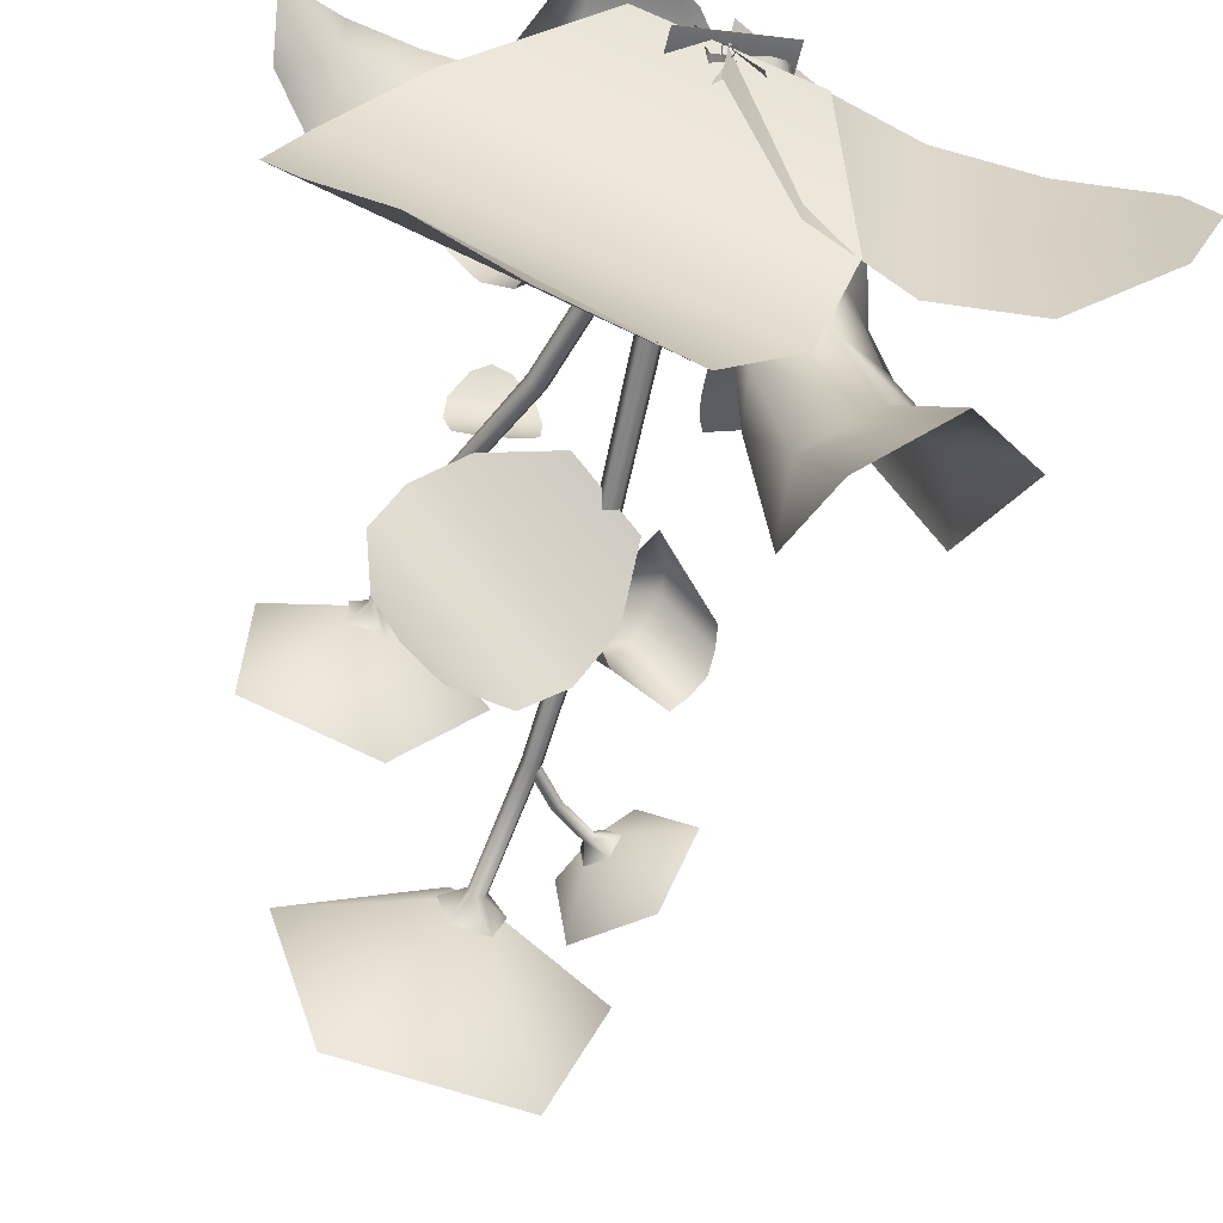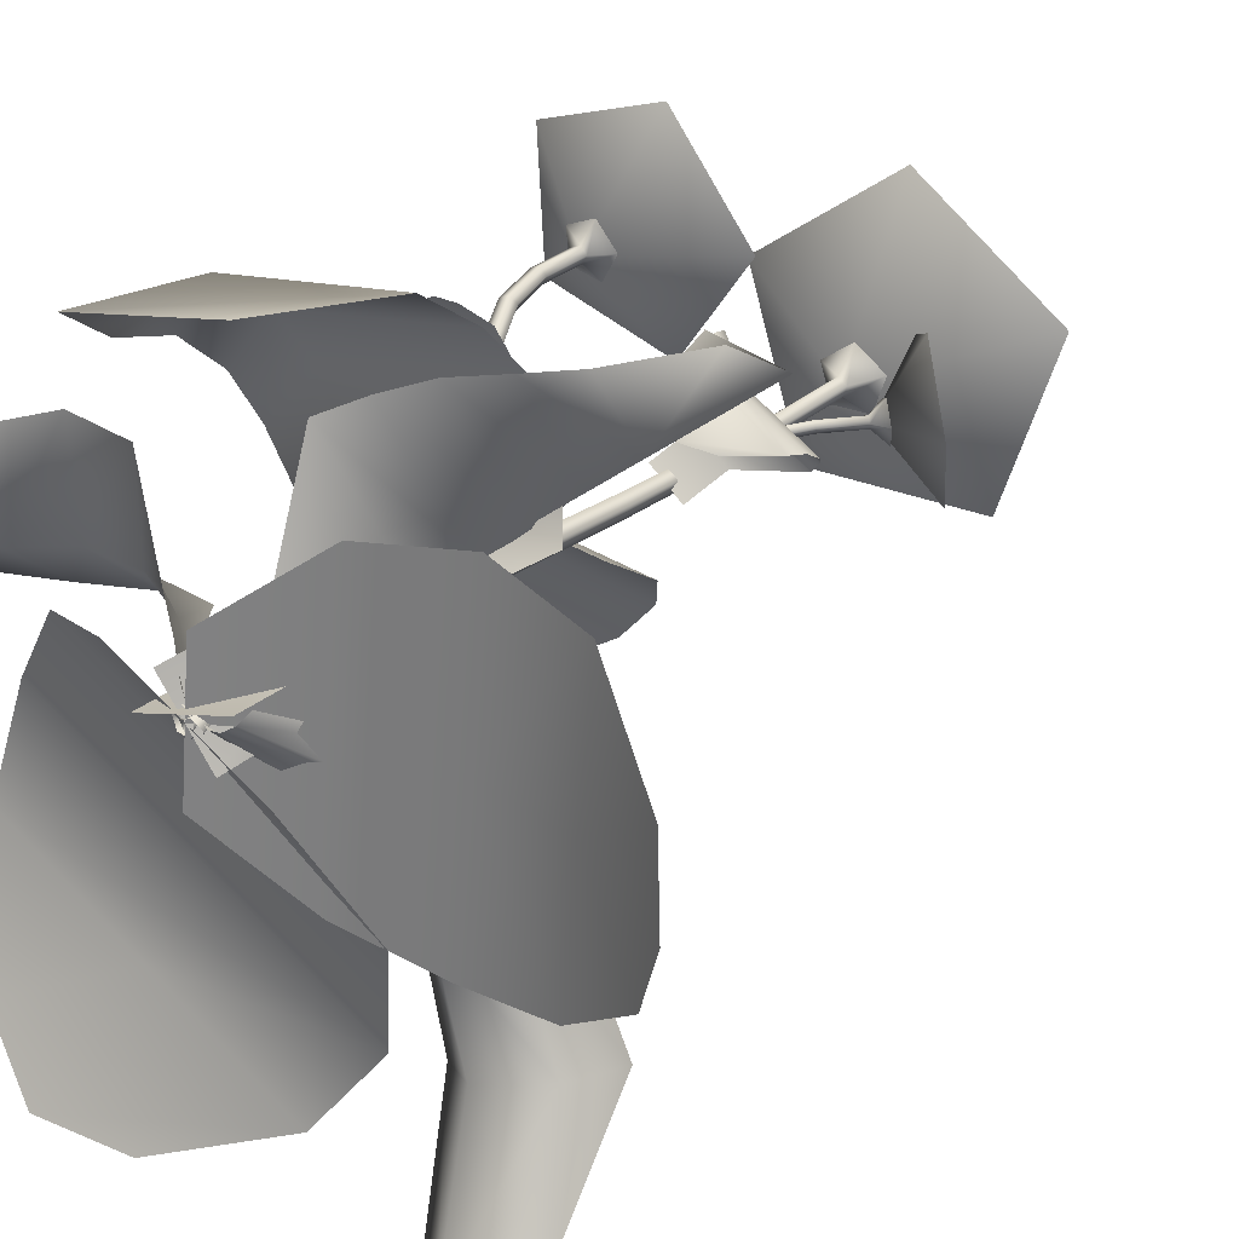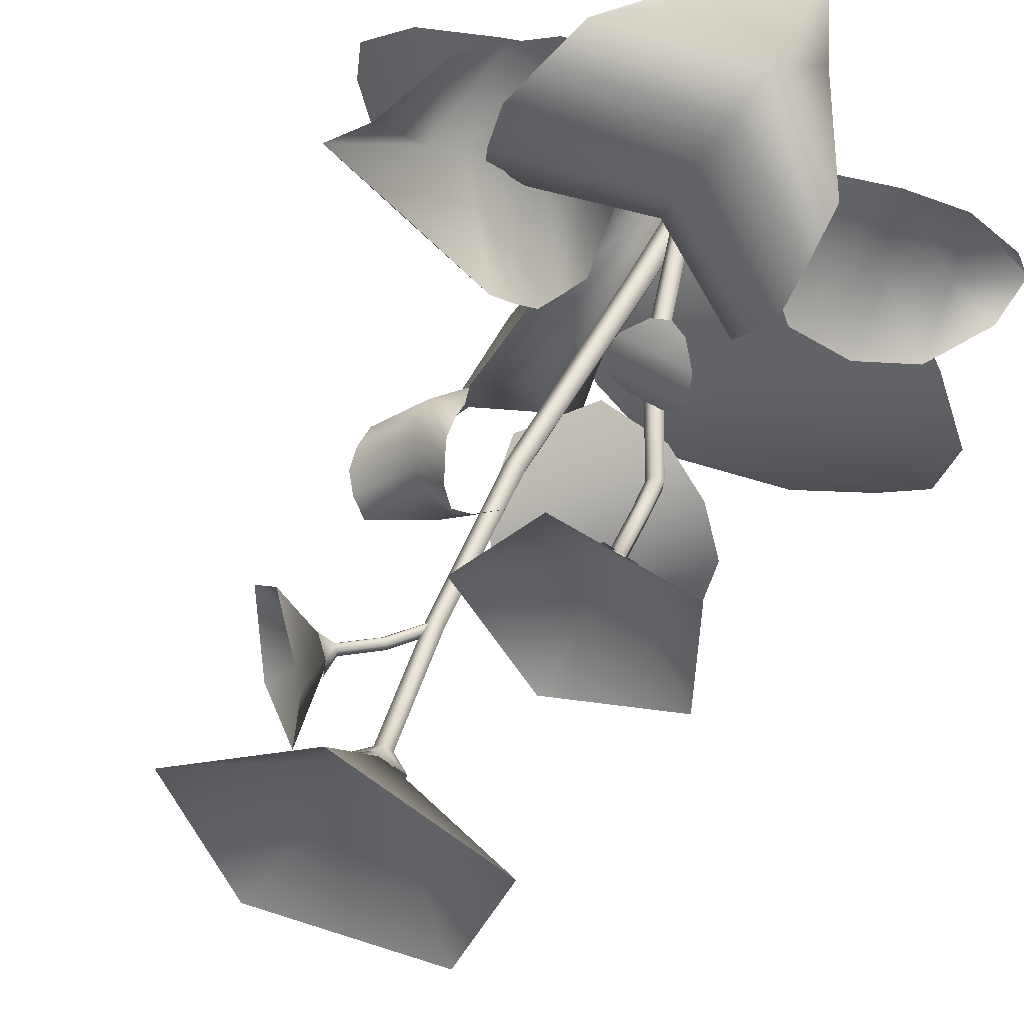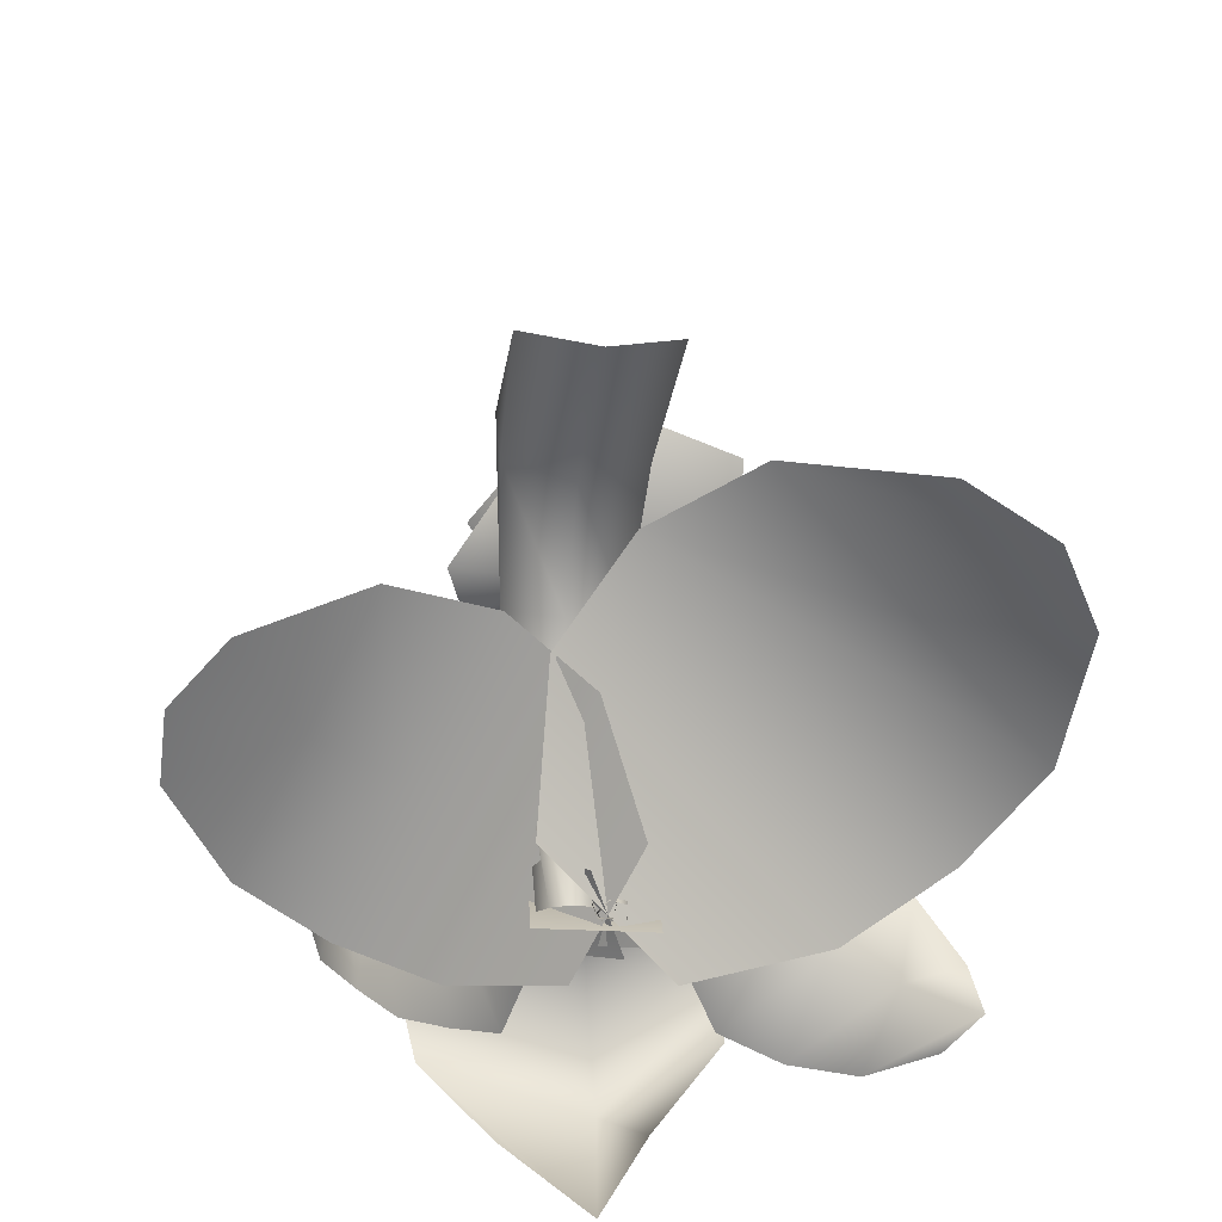
<metadata>
{"format":"obj","ext":"obj","renderer":"f3d","projection":"perspective","resolution":1024,"background":"white","views":[{"elev":-61.6,"azim":-15.0,"up":"+Z"},{"elev":25.8,"azim":38.0,"up":"+Z"},{"elev":52.6,"azim":-156.2,"up":"+Z"},{"elev":-67.8,"azim":159.4,"up":"+Y"}]}
</metadata>
<code>
g Daisy02_VGradient
v -0.01514 -0.0266 -0.2517
v 0.1982 0.1449 -0.5015
v 0.2426 0.1449 -0.06654
v 0.006207 -0.0266 -0.04242
v 0.287 0.1449 0.3684
v 0.02756 -0.0266 0.1668
v 0.5211 0.2233 -0.09495
v 0.471 0.2233 -0.586
v 0.5712 0.2233 0.3961
v 0.7651 0.2006 -0.5593
v 0.8094 0.2006 -0.1244
v 0.8538 0.2006 0.3106
v 1.051 0.07951 -0.3605
v 1.141 0.02605 -0.1582
v 1.094 0.07951 0.05807
v -0.1273 0.1799 -0.2954
v 0.3381 0.1799 -0.5411
v 0.2302 -0.0266 -0.1606
v -0.5928 0.1799 -0.04971
v 0.006207 -0.0266 -0.04242
v -0.2177 -0.0266 0.0758
v -0.8102 0.2742 -0.3161
v -0.2847 0.2742 -0.5935
v 0.2408 0.2742 -0.8709
v -0.913 0.2469 -0.6563
v -0.4476 0.2469 -0.902
v 0.01792 0.2469 -1.148
v -0.82 0.1011 -1.065
v -0.635 0.03679 -1.257
v -0.3721 0.1011 -1.302
v 0.1302 1.341 -0.2035
v 0.131 1.147 -0.08469
v 0.03032 1.087 -0.0317
v -0.07901 1.215 -0.09336
v -0.07034 1.027 0.02129
v -0.2882 1.09 0.01678
v -0.189 1.303 -0.2026
v 0.04726 1.444 -0.3269
v -0.4252 1.161 -0.07826
v -0.4962 1.214 -0.2363
v -0.287 1.34 -0.3464
v -0.07774 1.465 -0.4566
v -0.4617 1.262 -0.4543
v -0.3772 1.306 -0.5559
v -0.2604 1.383 -0.5603
v -0.3345 1.156 0.2475
v -0.2738 1.123 0.1873
v -0.2226 1.117 0.1939
v -0.1715 1.111 0.2005
v -0.2282 1.143 0.2611
v -0.1219 1.131 0.2748
v -0.3572 1.159 0.3169
v -0.1171 1.131 0.3478
v -0.3549 1.134 0.3856
v -0.2372 1.145 0.3323
v -0.2486 1.122 0.3993
v -0.1422 1.109 0.413
v -0.3121 1.083 0.4472
v -0.2098 1.07 0.4604
v -0.2646 1.06 0.4666
v -0.1171 1.131 0.3478
v -0.2372 1.145 0.3323
v -0.3572 1.159 0.3169
v 0.2611 2.555 -0.4393
v 0.4406 2.568 0.09718
v 0.00367 2.239 -0.04729
v -0.3033 2.515 -0.4341
v -0.4727 2.503 0.1057
v -0.01297 2.536 0.434
v 0.04858 0.523 -0.02598
v 0.0304 -0.02476 -0.0349
v -0.006881 -0.02069 -0.007278
v 0.01364 0.5255 -0.0001617
v -0.04448 -0.01407 -0.03426
v -0.02162 0.53 -0.02543
v -0.03044 -0.01405 -0.07855
v -0.008479 0.5302 -0.06688
v 0.01584 -0.02066 -0.07895
v 0.03491 0.5258 -0.06722
v 0.0304 -0.02476 -0.0349
v 0.04858 0.523 -0.02598
v 0.08962 1.297 -0.01292
v 0.05961 1.297 0.009214
v 0.02929 1.297 -0.01249
v 0.04056 1.297 -0.04803
v 0.07785 1.297 -0.0483
v 0.08962 1.297 -0.01292
v 0.07055 1.834 -0.02814
v 0.04451 1.833 -0.008891
v 0.01822 1.831 -0.02772
v 0.02802 1.831 -0.05861
v 0.06036 1.833 -0.05887
v 0.07055 1.834 -0.02814
v 0.006408 2.222 -0.0183
v 0.03238 2.224 -0.03756
v -0.01983 2.22 -0.0371
v -0.01006 2.22 -0.06799
v 0.02221 2.222 -0.06827
v 0.03238 2.224 -0.03756
v 0.006665 2.289 0.05141
v 0.09856 2.297 -0.01683
v -0.08615 2.279 -0.01516
v -0.01983 2.22 -0.0371
v -0.05161 2.28 -0.1245
v -0.01006 2.22 -0.06799
v 0.06255 2.291 -0.1256
v 0.09856 2.297 -0.01683
v -0.002813 0.2788 0.002487
v 0.03053 -0.0117 -0.08186
v 0.04947 -0.01824 -0.05204
v 0.01353 0.275 0.03226
v 0.02631 -0.02833 -0.026
v -0.007193 0.2658 0.05666
v -0.007092 -0.02787 -0.04033
v -0.0403 0.2628 0.04361
v -0.003905 -0.01759 -0.07463
v -0.03762 0.2714 0.007787
v 0.03053 -0.0117 -0.08186
v -0.002813 0.2788 0.002487
v -0.1677 0.9422 0.1084
v -0.151 0.9423 0.1397
v -0.1731 0.9308 0.1647
v -0.2047 0.9231 0.1495
v -0.2015 0.9302 0.1141
v -0.1677 0.9422 0.1084
v -0.2831 1.222 0.1625
v -0.2668 1.219 0.1901
v -0.285 1.204 0.2116
v -0.313 1.198 0.1979
v -0.3121 1.209 0.1671
v -0.2831 1.222 0.1625
v -0.3736 1.456 0.2882
v -0.3577 1.45 0.3124
v -0.3756 1.438 0.3332
v -0.4034 1.436 0.3222
v -0.4023 1.447 0.2938
v -0.3736 1.456 0.2882
v -0.3836 1.57 0.3196
v -0.3686 1.567 0.344
v -0.3869 1.563 0.366
v -0.4141 1.563 0.3554
v -0.412 1.568 0.3262
v -0.3836 1.57 0.3196
v -0.412 1.718 0.3343
v -0.3838 1.718 0.3275
v -0.3687 1.717 0.3519
v -0.3838 1.718 0.3275
v -0.3056 1.753 0.3597
v -0.3571 1.757 0.2762
v -0.3684 1.749 0.4349
v -0.3871 1.715 0.3739
v -0.4602 1.751 0.3985
v -0.414 1.715 0.3632
v -0.4534 1.756 0.2996
v -0.3571 1.757 0.2762
v -0.6848 1.948 0.1607
v -0.293 1.966 0.02804
v -0.3937 1.718 0.3442
v -0.6788 1.912 0.5731
v -0.2832 1.907 0.6954
v -0.0448 1.94 0.3585
v 0.4231 2.07 -0.2028
v 0.4976 1.943 0.0234
v 0.2417 2.022 -0.008886
v 0.2434 2.26 -0.1365
v 0.2068 2.25 0.1306
v 0.3639 2.054 0.2294
v 0.06229 1.829 -0.03768
v 0.05208 1.838 -0.02143
v 0.1352 1.938 -0.006979
v 0.1455 1.929 -0.02321
v 0.2372 2.013 0.006229
v 0.2477 2.004 -0.00998
v 0.2751 2.028 0.05497
v 0.3128 1.997 -0.002359
v 0.0396 1.853 -0.02925
v 0.1226 1.953 -0.01482
v 0.1352 1.938 -0.006979
v 0.1251 1.953 -0.0359
v 0.04211 1.854 -0.05034
v 0.1393 1.939 -0.04109
v 0.05613 1.839 -0.05555
v 0.1455 1.929 -0.02321
v 0.06229 1.829 -0.03768
v 0.227 2.029 -0.0227
v 0.2244 2.028 -0.00163
v 0.1352 1.938 -0.006979
v 0.2372 2.013 0.006229
v 0.2414 2.014 -0.02786
v 0.2414 2.014 -0.02786
v 0.2477 2.004 -0.00998
v 0.2414 2.014 -0.02786
v 0.3128 1.997 -0.002359
v 0.2904 2.031 -0.06569
v 0.227 2.029 -0.0227
v 0.2389 2.083 -0.0475
v 0.2244 2.028 -0.00163
v 0.2294 2.081 0.02707
v 0.2372 2.013 0.006229
v 0.01991 0.003408 -0.03662
v 0.09016 0.3435 -0.2216
v 0.1089 0.2547 -0.2774
v 0.05955 -0.01862 -0.04378
v 0.1697 0.4483 -0.6024
v 0.2057 0.6241 -0.5541
v 0.2468 0.453 -0.978
v 0.2705 0.6609 -1.013
v 0.2038 0.2071 -0.2728
v 0.1036 -0.0266 -0.03381
v 0.2817 0.2469 -0.2127
v 0.1415 -0.01862 -0.009128
v 0.4606 0.4224 -0.5076
v 0.3143 0.336 -0.5749
v 0.5934 0.411 -0.877
v 0.4083 0.3311 -0.9082
v 0.4853 0.1292 -1.3
v 0.6807 0.2576 -1.228
v 0.2942 0.311 -1.333
v 0.2673 0.3351 -0.1558
v 0.164 0.003408 0.02429
v 0.4351 0.6009 -0.4823
v 0.6266 0.6104 -0.9173
v 0.2 0.1909 -0.03537
v 0.1547 0.584 -0.04374
v 0.2925 0.3428 0.1911
v 0.1504 0.1594 0.07517
v 0.08148 0.2815 0.5246
v 0.1008 0.128 0.1857
v 0.006207 -0.0266 -0.04242
v -0.07291 -0.0266 0.05457
v 0.08532 -0.0266 -0.1394
v 0.1766 0.7155 0.01154
v 0.3636 0.4346 0.2491
v 0.1927 0.8442 0.07844
v 0.4346 0.5263 0.307
v 0.2017 0.3334 0.5852
v 0.3278 0.3881 0.6343
v 0.2185 0.9399 0.1855
v 0.5057 0.618 0.365
v 0.2537 1.027 0.2953
v 0.5768 0.7097 0.423
v 0.7615 0.9481 0.5736
v 0.4393 1.09 0.5472
v 0.444 0.4758 0.6432
v 0.551 0.5725 0.6493
v 0.6497 0.8756 0.6293
v 0.5768 0.7097 0.423
v 0.7615 0.9481 0.5736
v 0.1801 0.2661 0.05419
v 0.4654 0.5897 0.2386
v -0.02538 0.5111 0.2037
v 0.03048 0.2722 0.007937
v -0.2992 0.6488 -0.02677
v -0.1192 0.2783 -0.03832
v 0.02231 -0.05214 -0.008438
v -0.1273 -0.04603 -0.05469
v 0.172 -0.05825 0.03781
v 0.4365 0.6291 0.3974
v -0.07586 0.5595 0.3473
v 0.3981 0.6114 0.559
v -0.1363 0.5496 0.4948
v -0.3714 0.7063 0.1016
v -0.4538 0.7043 0.235
v 0.311 0.5445 0.6836
v -0.1978 0.4828 0.6262
v 0.2359 0.4326 0.7723
v -0.2487 0.3678 0.7246
v -0.2646 -0.03316 0.7563
v 0.01284 0.151 0.7486
v -0.4898 0.6375 0.3732
v -0.5165 0.5195 0.4812
v -0.3528 0.1848 0.6159
v 0.166 1.556 0.004016
v 0.336 1.638 0.01513
v 0.1919 1.579 0.142
v 0.1164 1.556 0.04315
v 0.07853 1.654 0.2161
v 0.06682 1.556 0.08228
v 0.06286 1.458 -0.02472
v 0.01327 1.458 0.01441
v 0.1125 1.458 -0.06385
v 0.379 1.61 0.05806
v 0.2265 1.556 0.1909
v 0.4122 1.562 0.09247
v 0.2513 1.512 0.2313
v 0.1048 1.635 0.271
v 0.1213 1.595 0.3174
v 0.4156 1.504 0.1253
v 0.2631 1.455 0.2575
v 0.4055 1.442 0.1393
v 0.2613 1.391 0.2651
v 0.2082 1.256 0.1914
v 0.3022 1.34 0.1443
v 0.1413 1.538 0.337
v 0.1479 1.473 0.3382
v 0.1783 1.35 0.2407
v -0.2397 0.1703 0.1095
v -0.427 0.2917 0.3374
v -0.4131 0.2852 0.05347
v -0.2361 0.2059 0.02525
v -0.6089 0.2957 0.04958
v -0.6239 0.2901 0.3615
v -0.7922 0.2351 0.01555
v -0.806 0.2416 0.2995
v -0.9647 0.06722 -0.06427
v -0.4083 0.4792 -0.09749
v -0.2324 0.2415 -0.059
v -0.1098 0.1005 -0.02302
v -0.1054 0.1272 -0.1105
v -0.6028 0.5018 -0.1294
v -0.7873 0.4291 -0.1354
v -0.9339 0.2584 -0.08133
v -0.1142 0.07387 0.06445
v 0.01047 0.009713 -0.1362
v 0.00546 -0.008446 -0.04658
v 0.0004463 -0.0266 0.04301
v -0.9429 0.1681 0.1279
v -0.9647 0.06722 -0.06427
g Daisy02_VGradient_0
f 3 2 1
f 1 4 3
f 4 5 3
f 4 6 5
f 2 3 7
f 7 8 2
f 3 9 7
f 3 5 9
f 10 8 7
f 7 11 10
f 7 12 11
f 7 9 12
f 13 10 11
f 11 14 13
f 11 15 14
f 11 12 15
f 18 17 16
f 16 19 18
f 19 20 18
f 19 21 20
f 22 16 17
f 22 19 16
f 23 22 17
f 17 24 23
f 25 23 24
f 25 22 23
f 26 25 24
f 24 27 26
f 28 26 27
f 28 25 26
f 29 28 27
f 27 30 29
f 33 32 31
f 31 34 33
f 34 35 33
f 34 36 35
f 37 34 31
f 31 38 37
f 37 39 34
f 39 36 34
f 40 37 38
f 40 39 37
f 41 40 38
f 38 42 41
f 43 41 42
f 43 40 41
f 44 43 42
f 42 45 44
f 48 47 46
f 46 49 48
f 46 50 49
f 50 51 49
f 50 46 52
f 52 51 50
f 52 53 51
f 55 52 54
f 54 53 55
f 54 56 53
f 56 57 53
f 56 54 58
f 58 57 56
f 58 59 57
f 58 60 59
f 63 62 61
f 66 65 64
f 66 64 67
f 66 67 68
f 66 68 69
f 66 69 65
f 72 71 70
f 73 72 70
f 74 72 73
f 75 74 73
f 76 74 75
f 77 76 75
f 78 76 77
f 79 78 77
f 80 78 79
f 81 80 79
f 73 70 82
f 83 73 82
f 75 73 83
f 84 75 83
f 77 75 84
f 85 77 84
f 79 77 85
f 86 79 85
f 81 79 86
f 87 81 86
f 83 82 88
f 89 83 88
f 84 83 89
f 90 84 89
f 85 84 90
f 91 85 90
f 86 85 91
f 92 86 91
f 87 86 92
f 93 87 92
f 94 89 88
f 95 94 88
f 96 90 89
f 94 96 89
f 97 91 90
f 96 97 90
f 98 92 91
f 97 98 91
f 99 93 92
f 98 99 92
f 100 94 95
f 101 100 95
f 100 102 94
f 102 103 94
f 102 104 103
f 104 105 103
f 106 98 105
f 104 106 105
f 107 99 98
f 106 107 98
f 110 109 108
f 111 110 108
f 112 110 111
f 113 112 111
f 114 112 113
f 115 114 113
f 116 114 115
f 117 116 115
f 118 116 117
f 119 118 117
f 111 108 120
f 121 111 120
f 113 111 121
f 122 113 121
f 115 113 122
f 123 115 122
f 117 115 123
f 124 117 123
f 119 117 124
f 125 119 124
f 121 120 126
f 127 121 126
f 122 121 127
f 128 122 127
f 123 122 128
f 129 123 128
f 124 123 129
f 130 124 129
f 125 124 130
f 131 125 130
f 127 126 132
f 133 127 132
f 128 127 133
f 134 128 133
f 129 128 134
f 135 129 134
f 130 129 135
f 136 130 135
f 131 130 136
f 137 131 136
f 133 132 138
f 139 133 138
f 134 133 139
f 140 134 139
f 135 134 140
f 141 135 140
f 136 135 141
f 142 136 141
f 137 136 142
f 143 137 142
f 143 142 144
f 142 141 144
f 145 143 144
f 139 138 146
f 138 147 146
f 148 146 147
f 149 148 147
f 148 150 146
f 150 151 146
f 139 146 151
f 140 139 151
f 150 152 151
f 152 153 151
f 140 151 153
f 141 140 153
f 141 153 144
f 154 144 153
f 152 154 153
f 155 145 144
f 154 155 144
f 158 157 156
f 158 156 159
f 158 159 160
f 158 160 161
f 158 161 157
f 164 163 162
f 164 162 165
f 164 165 166
f 164 166 167
f 164 167 163
f 170 169 168
f 171 170 168
f 172 170 171
f 173 172 171
f 174 172 173
f 175 174 173
f 177 176 169
f 178 177 169
f 177 179 176
f 179 180 176
f 179 181 180
f 181 182 180
f 181 183 182
f 183 184 182
f 185 179 177
f 186 185 177
f 186 177 187
f 188 186 187
f 189 181 179
f 185 190 179
f 191 183 181
f 192 191 181
f 193 191 192
f 194 193 192
f 194 192 195
f 196 194 195
f 196 195 197
f 198 196 197
f 198 197 199
f 174 198 199
f 202 201 200
f 203 202 200
f 202 204 201
f 204 205 201
f 204 206 205
f 206 207 205
f 208 202 203
f 209 208 203
f 210 208 209
f 211 210 209
f 210 212 208
f 212 213 208
f 213 204 202
f 208 213 202
f 212 214 213
f 214 215 213
f 215 206 204
f 213 215 204
f 215 216 206
f 215 214 216
f 217 216 214
f 206 218 207
f 218 206 216
f 219 210 211
f 220 219 211
f 221 212 210
f 219 221 210
f 222 214 212
f 221 222 212
f 222 217 214
f 225 224 223
f 226 225 223
f 227 225 226
f 228 227 226
f 226 229 228
f 229 230 228
f 231 229 226
f 223 231 226
f 224 225 232
f 225 233 232
f 225 227 233
f 232 233 234
f 233 235 234
f 233 236 235
f 227 236 233
f 236 237 235
f 234 235 238
f 235 239 238
f 235 237 239
f 238 239 240
f 239 241 240
f 241 242 240
f 242 243 240
f 239 244 241
f 237 244 239
f 244 245 241
f 245 246 241
f 246 248 247
f 251 250 249
f 252 251 249
f 253 251 252
f 254 253 252
f 252 255 254
f 255 256 254
f 257 255 252
f 249 257 252
f 250 251 258
f 251 259 258
f 251 253 259
f 258 259 260
f 259 261 260
f 259 262 261
f 253 262 259
f 262 263 261
f 260 261 264
f 261 265 264
f 261 263 265
f 264 265 266
f 265 267 266
f 267 268 266
f 268 269 266
f 265 270 267
f 263 270 265
f 270 271 267
f 272 268 267
f 271 272 267
f 275 274 273
f 276 275 273
f 277 275 276
f 278 277 276
f 276 279 278
f 279 280 278
f 281 279 276
f 273 281 276
f 274 275 282
f 275 283 282
f 275 277 283
f 282 283 284
f 283 285 284
f 283 286 285
f 277 286 283
f 286 287 285
f 284 285 288
f 285 289 288
f 285 287 289
f 288 289 290
f 289 291 290
f 291 292 290
f 292 293 290
f 289 294 291
f 287 294 289
f 294 295 291
f 296 292 291
f 295 296 291
f 299 298 297
f 300 299 297
f 299 301 298
f 301 302 298
f 301 303 302
f 303 304 302
f 303 305 304
f 306 299 300
f 307 306 300
f 300 308 307
f 308 309 307
f 310 301 299
f 306 310 299
f 311 303 301
f 310 311 301
f 312 305 303
f 311 312 303
f 313 308 300
f 297 313 300
f 314 309 308
f 315 314 308
f 315 308 313
f 316 315 313
f 318 317 304

</code>
